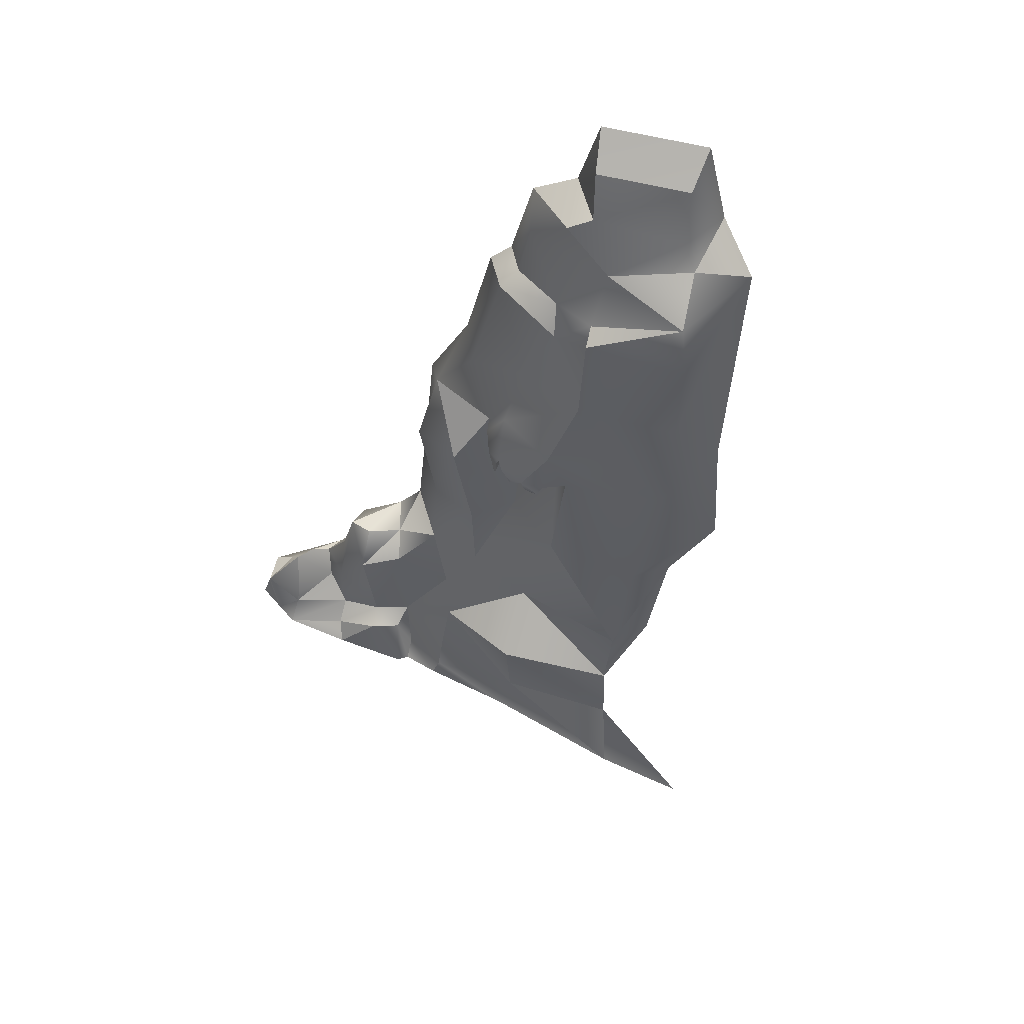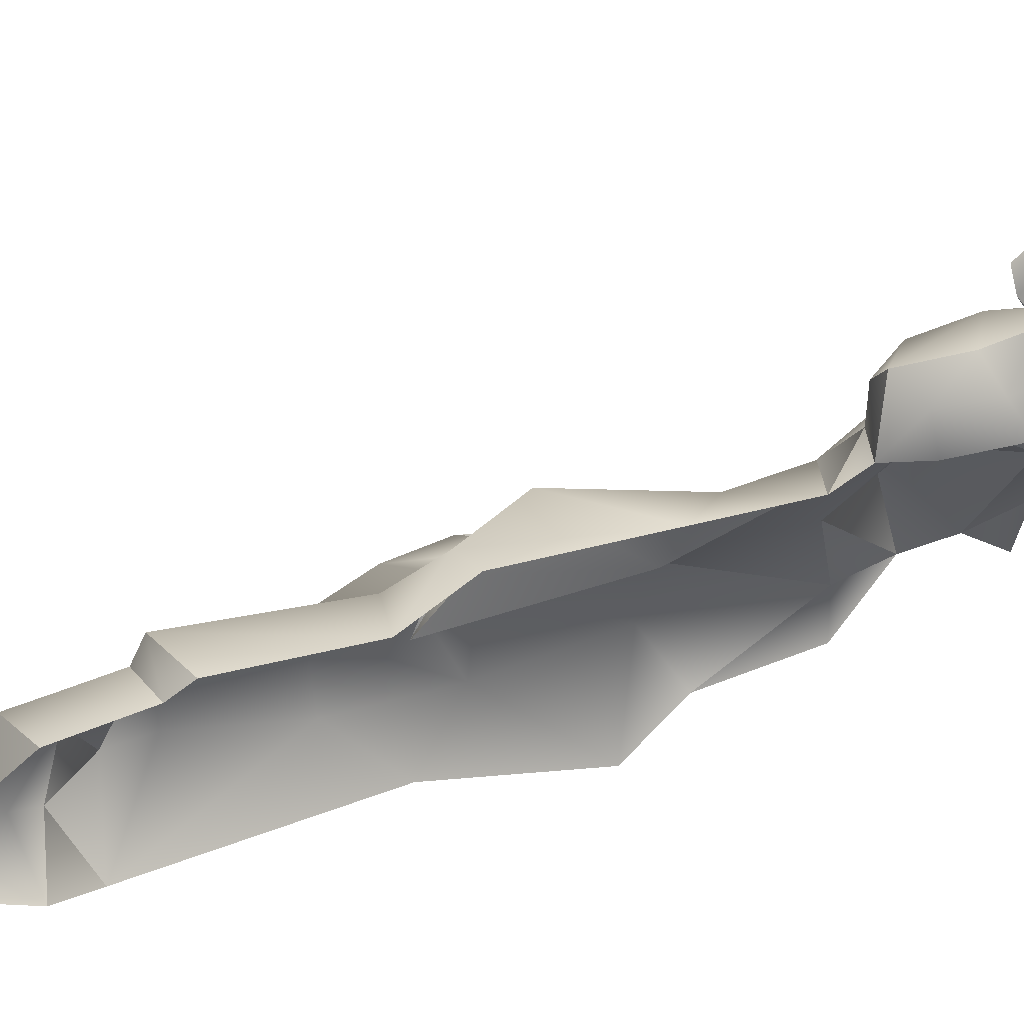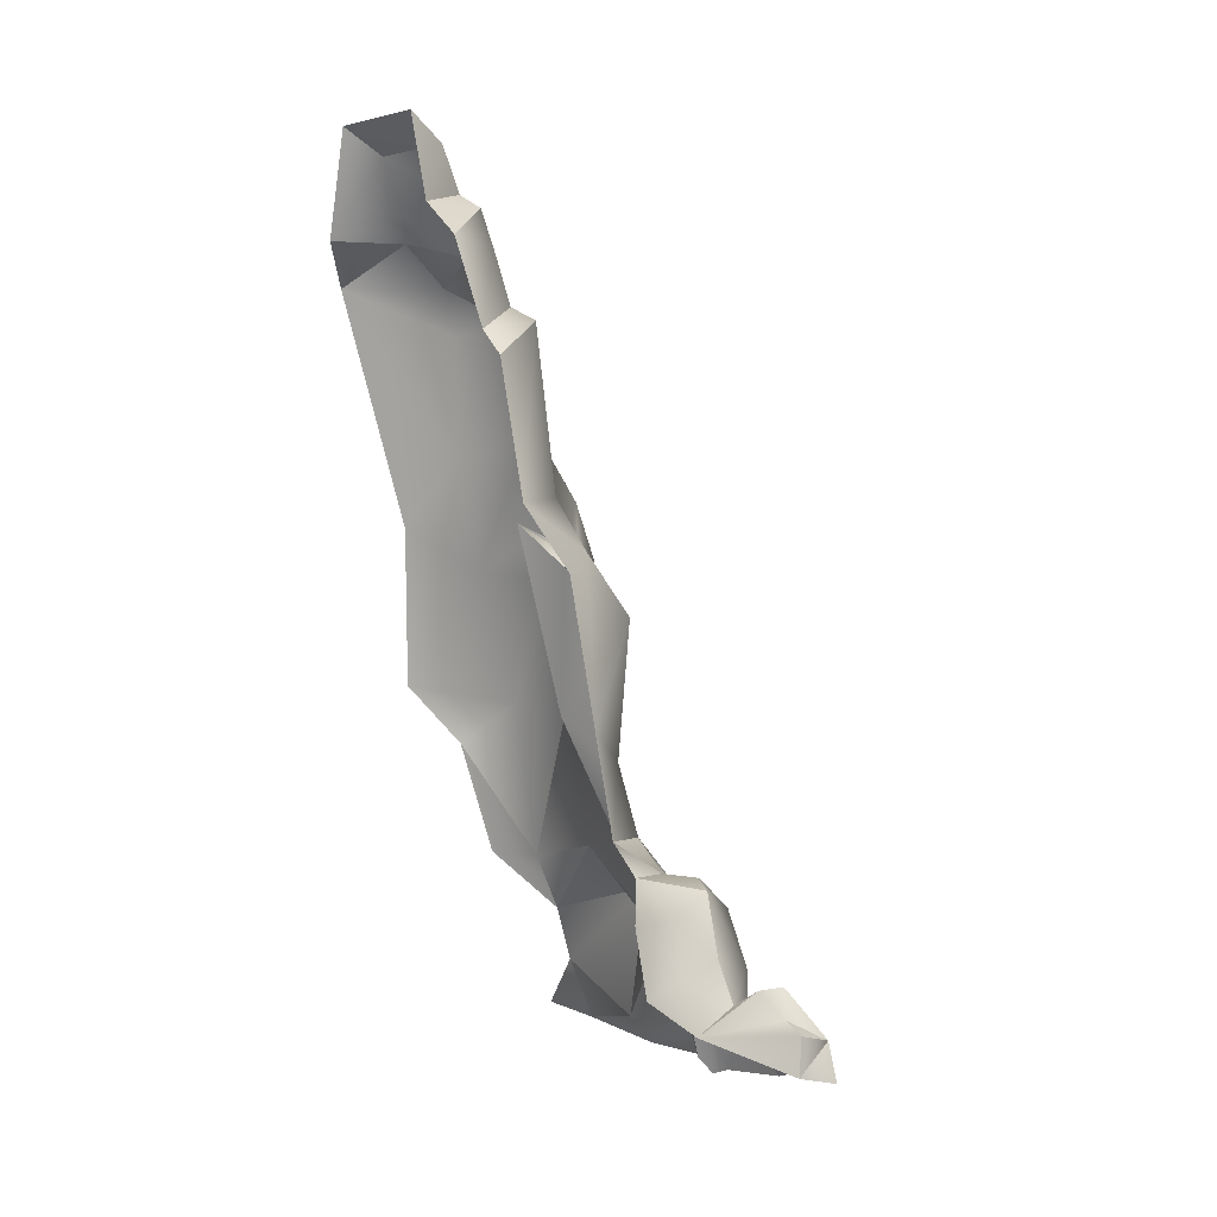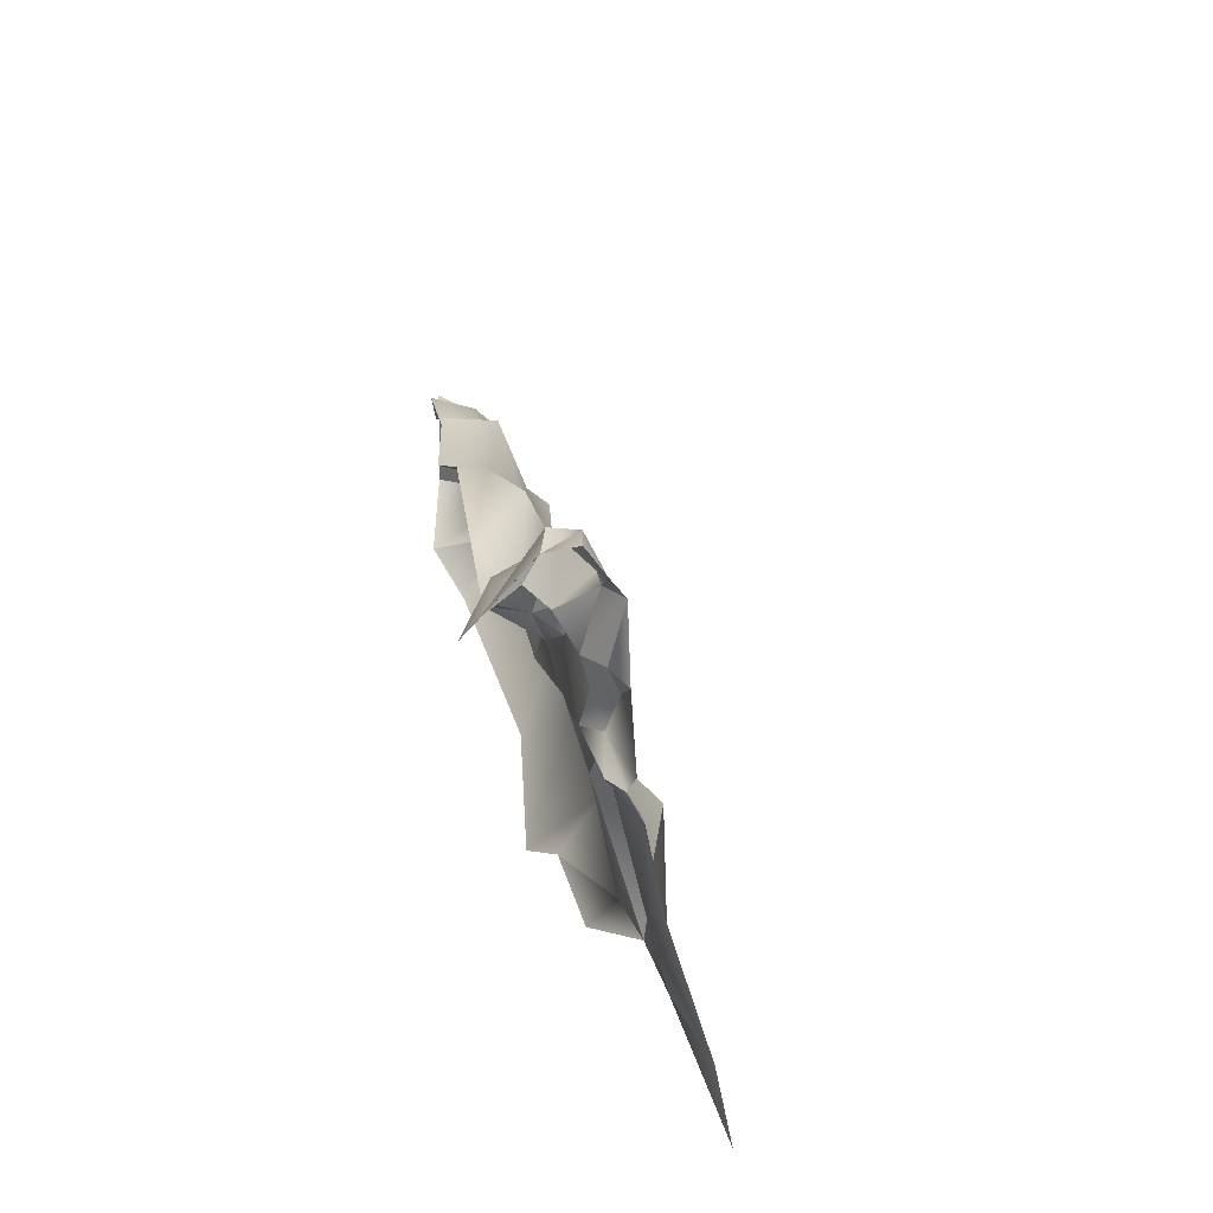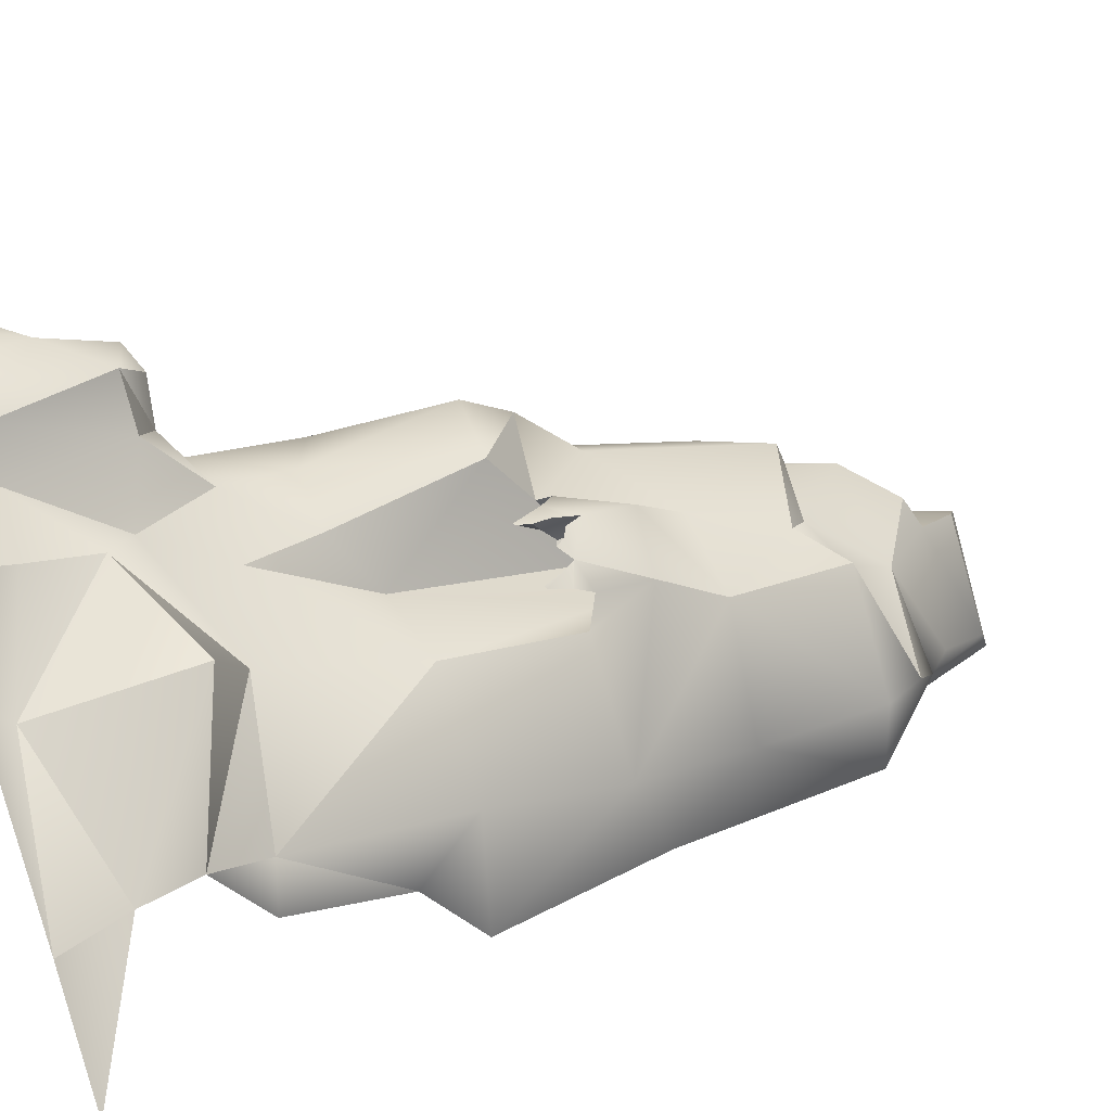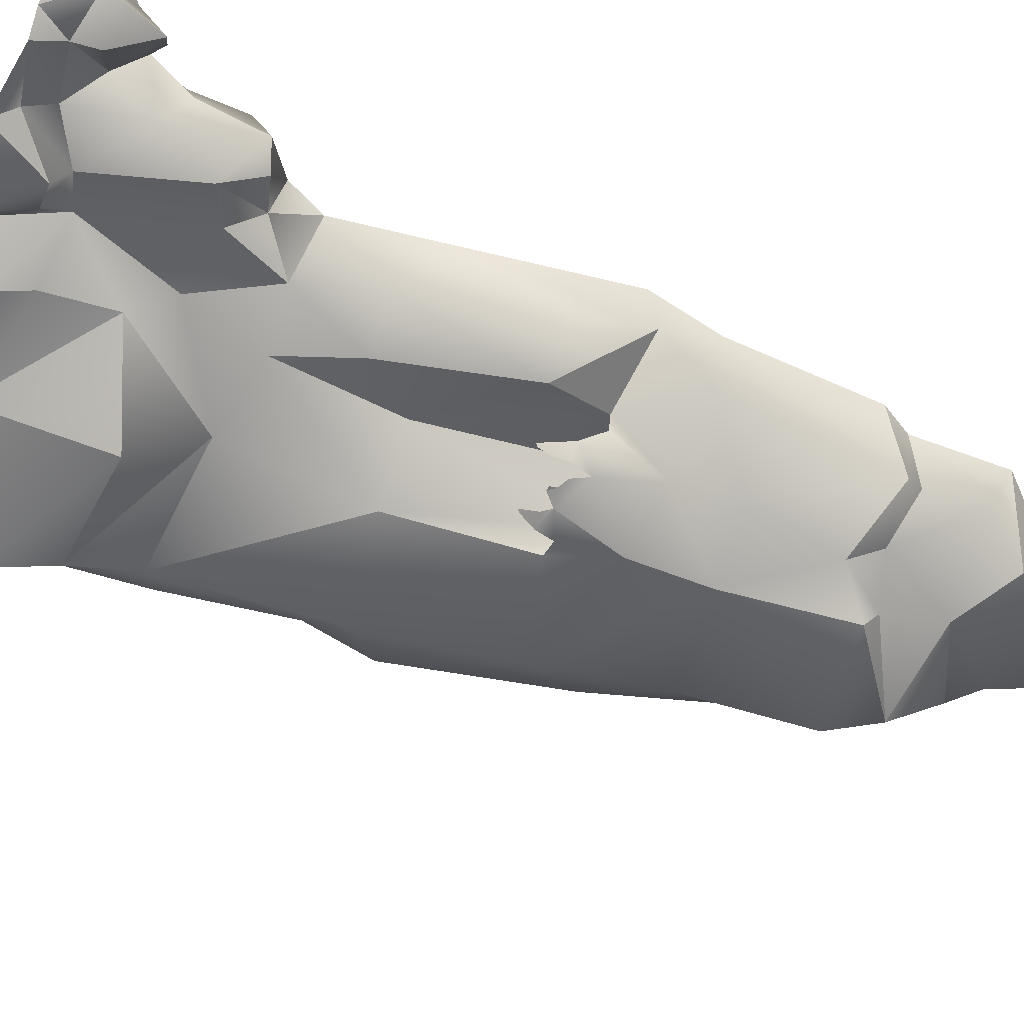
<metadata>
{"format":"obj","ext":"obj","renderer":"f3d","projection":"perspective","resolution":1024,"background":"white","views":[{"elev":61.2,"azim":67.9,"up":"+Y"},{"elev":18.3,"azim":-100.1,"up":"+Z"},{"elev":6.9,"azim":-72.8,"up":"+Y"},{"elev":-53.2,"azim":-34.5,"up":"+Y"},{"elev":27.0,"azim":56.2,"up":"+Z"},{"elev":69.2,"azim":105.2,"up":"+Z"}]}
</metadata>
<code>
g Object70
v 403.5 1112 -614.1
v 374.5 1212 -785
v 371 1381 -651.2
v -28.68 771.2 -145.8
v -145.5 852.6 -158.8
v -126.6 623 -127.1
v 15.89 602.8 -114.7
v 248.2 523.7 -298.8
v 281.3 826.1 -363
v 116.9 590.1 -201.7
v 238.4 1415 -443.9
v 255 1254 -357.1
v 373 1653 -655
v 243.2 1761 -880.1
v -56.29 1325 -272.4
v 35.38 1171 -284.2
v 96.53 1430 -353.4
v 229.9 1678 -459.1
v 231.2 1098 -304.2
v 217.3 1134 -339.7
v 227 1060 -326.5
v 450.5 444.3 -491.8
v 441.5 803.9 -538.8
v 411.5 707.8 -665.9
v 410.9 838 -797.1
v 238.4 1415 -443.9
v 229.9 1678 -459.1
v 136.8 1620 -417.2
v 73 755.3 -211
v 119.9 835.3 -321
v 52.96 1065 -173.8
v -100.5 1217 -190.7
v -166.6 1321 -305.5
v -172.4 1181 -204.1
v 52.96 1065 -173.8
v 35.38 1171 -284.2
v -100.5 1217 -190.7
v -3.582 1690 -333.2
v 271 1116 -403.2
v 185.8 1214 -420.6
v 255 1254 -357.1
v 129.6 1302 -289
v 127.6 1121 -286.1
v 164.3 1172 -258.5
v 147.4 1127 -257.7
v -139.9 1620 -363.1
v 73.55 1178 -262.7
v 109.8 1131 -252.8
v 164.3 1172 -258.5
v 176 1134 -262.4
v 221.9 1120 -298.1
v 271 1116 -403.2
v 445.3 447.3 -600.9
v 411.5 707.8 -665.9
v 281.3 826.1 -363
v 450.5 444.3 -491.8
v 217.3 1134 -339.7
v 262.7 1133 -342.1
v 255.7 1096 -328.3
v 35.38 1171 -284.2
v 119.9 835.3 -321
v 73 755.3 -211
v 52.96 1065 -173.8
v -48.73 1080 -114.4
v 262.7 1133 -342.1
v 221.9 1120 -298.1
v 116.9 590.1 -201.7
v 78.5 1259 -405.1
v 78.5 1259 -405.1
v 147.4 1127 -257.7
v 127.6 1121 -286.1
v 128.9 1065 -258.6
v 109.8 1131 -252.8
v 78.5 1259 -405.1
v 176 1134 -262.4
v 164.3 1172 -258.5
v 271 1116 -403.2
v 262.7 1133 -342.1
v 185.8 1214 -420.6
v 73.55 1178 -262.7
v 255.7 1096 -328.3
v 78.5 1259 -405.1
v 185.8 1214 -420.6
v 221.9 1120 -298.1
v 197.5 1116 -289.8
v 221.9 1120 -298.1
v 199.9 1101 -279.2
v 73.55 1178 -262.7
v 35.38 1171 -284.2
v 221.9 1120 -298.1
v 262.7 1133 -342.1
v 217.3 1134 -339.7
v 135.2 1068 -259
v 144.4 1093 -260
v 127.6 1121 -286.1
v 144.4 1093 -260
v 135.2 1068 -259
v 128.9 1065 -258.6
v 128.9 1065 -258.6
v 185.9 1119 -288.6
v 199.9 1101 -279.2
v 194.4 1105 -271.9
v 194 1119 -271.1
v 199.9 1101 -279.2
v 144.4 1093 -260
v 194 1119 -271.1
v 194.4 1105 -271.9
v 199.9 1101 -279.2
v 194 1119 -271.1
v 194 1119 -271.1
v 176 1134 -262.4
v 185.9 1119 -288.6
v 197.5 1116 -289.8
v 185.9 1119 -288.6
v 78.5 1259 -405.1
v 227 1060 -326.5
v 232.3 1062 -328.8
v 231.2 1098 -304.2
v 232.3 1062 -328.8
v 227 1060 -326.5
v 255.7 1096 -328.3
v -22.62 1841 -419.1
v -122.7 1866 -467.5
v -116.5 1673 -409.2
v 57.48 1926 -476.2
v 34.51 2060 -553
v 97.5 2107 -806.8
v -37.92 2126 -594.9
v 88.48 1683 -442.2
v 192 1700 -487.6
v 200.3 1920 -712.2
v 241.3 1859 -722.6
v 125 1863 -853
v -12.33 1718 -385.4
v 57.48 1926 -476.2
v -59.54 1936 -553.5
v -122.7 1866 -467.5
v 155.6 2045 -738.8
v 79.96 1956 -531.7
v 243.2 1761 -880.1
v 125 1863 -853
v 241.3 1859 -722.6
v 154.4 1826 -543
v 323.9 1761 -663.3
v 154.4 1826 -543
v 323.9 1761 -663.3
v 154.4 1826 -543
v 323.9 1761 -663.3
v -116.5 1673 -409.2
v -3.582 1690 -333.2
v -12.33 1718 -385.4
v 88.48 1683 -442.2
v 192 1700 -487.6
v 229.9 1678 -459.1
v -139.9 1620 -363.1
v 79.96 1956 -531.7
v 34.51 2060 -553
v 57.48 1926 -476.2
v 34.51 2060 -553
v -59.54 1936 -553.5
v 79.96 1956 -531.7
v -37.92 2126 -594.9
v 97.5 2107 -806.8
v 155.6 2045 -738.8
v 136.8 1620 -417.2
v -147.7 539.4 79.92
v -167.7 402.1 109.2
v -88.24 368.9 149.3
v -147.7 539.4 79.92
v -93.01 551.7 47.29
v -148.9 555.5 -71.83
v -65.79 548.6 -38.26
v -6.969 491.5 -9.774
v -33.9 478.8 93.8
v -2.597 244.3 76.31
v -6.969 491.5 -9.774
v -149.7 270.6 166.4
v -78.75 206.5 152.4
v 78.85 433.7 -122.5
v 29.35 242.4 -10.3
v 144.4 355 -102.4
v 79.1 112.5 2.474
v 191.3 137.7 -44.84
v 248.2 523.7 -298.8
v 489.4 311.5 -454.6
v -226.9 308.5 262
v -248.9 262.4 87.08
v -253.2 286.6 301.5
v -204.9 321.6 150.7
v -202.7 356.5 201.2
v -149.7 270.6 166.4
v -123.8 228.1 287.5
v -127.4 281.9 277.5
v -212.1 367.9 44.37
v -230.7 322.1 -23.04
v -204.9 321.6 150.7
v -2.597 244.3 76.31
v -93.01 551.7 47.29
v -33.9 478.8 93.8
v -148.9 555.5 -71.83
v 154.5 211.6 -75.73
v 326 114.1 -224.3
v 144.4 355 -102.4
v 15.89 602.8 -114.7
v 78.85 433.7 -122.5
v -190.8 365.3 250.7
v -202.7 356.5 201.2
v -204.9 321.6 150.7
v -167.7 402.1 109.2
v -147.7 539.4 79.92
v -201.5 485.2 27.44
v -65.79 548.6 -38.26
v -33.9 478.8 93.8
v -6.969 491.5 -9.774
v -126.6 623 -127.1
v 15.89 602.8 -114.7
v -148.9 555.5 -71.83
v -123.8 228.1 287.5
v -78.75 206.5 152.4
v -149.7 270.6 166.4
v -2.597 244.3 76.31
v -41.24 158.7 186.2
v 29.35 242.4 -10.3
v 57.22 200.1 34.23
v 110.5 82.14 59.21
v 108.9 71.56 27.81
v 536.9 175.5 -438.3
v 359.3 409.1 -198.2
v 359.3 409.1 -198.2
v 248.2 523.7 -298.8
v 144.4 355 -102.4
v 489.4 311.5 -454.6
v 783.2 -10.05 -569.9
v 622.9 10.76 -410.4
v -78.75 206.5 152.4
v -91.47 175.6 321.9
v -41.24 158.7 186.2
v -203.7 267.3 345.3
v -123.8 228.1 287.5
v -127.4 281.9 277.5
v -216.6 184 366.6
v -146.8 176.7 341.2
v -216.6 184 366.6
v -203.7 267.3 345.3
v -260.6 202.2 299.5
v -253.2 286.6 301.5
v -260.6 202.2 299.5
v -91.47 175.6 321.9
v -190.8 365.3 250.7
v -203.7 267.3 345.3
v -226.9 308.5 262
v -253.2 286.6 301.5
v -202.7 356.5 201.2
v -204.9 321.6 150.7
v -248.9 262.4 87.08
v -190.8 365.3 250.7
v -203.7 267.3 345.3
v -146.8 176.7 341.2
v -184.8 461.9 -61.67
v -65.79 548.6 -38.26
v -93.01 551.7 47.29
v 42.54 223.3 107.5
v 57.22 200.1 34.23
v 29.35 242.4 -10.3
v 188.3 85.29 -26.26
v 79.1 112.5 2.474
v 341.3 52.11 -177.8
v 191.3 137.7 -44.84
v 154.5 211.6 -75.73
v 536.9 175.5 -438.3
v 326 114.1 -224.3
v 622.9 10.76 -410.4
v 359.3 409.1 -198.2
v 42.54 223.3 107.5
v -41.24 158.7 186.2
v 0.4062 116.1 198.6
v -91.47 175.6 321.9
v 0.4062 116.1 198.6
v 42.54 223.3 107.5
v 0.4062 116.1 198.6
v 108.9 71.56 27.81
v 188.3 85.29 -26.26
v 489.4 311.5 -454.6
f 3 1 2
f 6 4 5
f 4 6 7
f 10 8 9
f 12 1 11
f 14 13 3
f 17 15 16
f 11 13 18
f 14 3 2
f 21 19 20
f 22 9 8
f 11 3 13
f 25 23 24
f 28 26 27
f 31 29 30
f 34 32 33
f 37 35 36
f 38 33 15
f 28 17 26
f 38 15 17
f 40 9 39
f 42 41 26
f 1 23 25
f 1 3 11
f 2 1 25
f 45 43 44
f 28 38 17
f 15 33 32
f 15 32 16
f 33 38 46
f 42 47 48
f 51 49 50
f 52 23 1
f 22 53 54
f 56 23 55
f 59 57 58
f 60 31 30
f 61 10 9
f 4 7 62
f 4 62 63
f 32 64 63
f 32 5 64
f 5 32 34
f 17 42 26
f 17 16 42
f 66 65 12
f 52 1 12
f 7 10 62
f 29 67 30
f 64 4 63
f 64 5 4
f 23 56 24
f 60 30 68
f 69 61 40
f 61 9 40
f 55 23 52
f 49 48 70
f 73 71 72
f 41 49 51
f 76 74 75
f 65 52 12
f 79 77 78
f 49 42 48
f 80 74 73
f 66 81 65
f 84 82 83
f 42 49 41
f 87 85 86
f 42 16 47
f 89 82 88
f 73 74 71
f 43 68 44
f 20 90 79
f 92 83 91
f 94 48 93
f 97 95 96
f 93 48 98
f 99 95 97
f 102 100 101
f 51 103 104
f 70 48 94
f 105 43 45
f 108 106 107
f 109 100 102
f 51 50 103
f 111 82 110
f 109 74 100
f 112 85 87
f 114 82 113
f 85 115 86
f 118 116 117
f 120 57 119
f 121 118 117
f 19 90 20
f 51 118 121
f 119 57 59
f 124 122 123
f 125 123 122
f 128 126 127
f 130 129 28
f 133 131 132
f 122 124 134
f 137 135 136
f 131 138 139
f 142 140 141
f 131 139 143
f 130 144 145
f 122 145 125
f 122 129 145
f 18 13 146
f 132 131 143
f 138 131 133
f 122 134 129
f 148 142 147
f 151 149 150
f 151 150 152
f 154 148 153
f 14 132 146
f 14 146 13
f 155 150 149
f 136 135 156
f 157 139 138
f 158 143 139
f 161 159 160
f 160 159 162
f 163 138 133
f 164 127 126
f 130 28 27
f 152 150 165
f 145 129 130
f 168 166 167
f 171 169 170
f 7 172 173
f 176 174 175
f 178 168 177
f 181 179 180
f 180 182 183
f 56 184 185
f 188 186 187
f 191 189 190
f 193 192 191
f 195 187 194
f 187 196 194
f 178 197 168
f 199 198 166
f 200 172 6
f 8 10 179
f 203 201 202
f 205 204 176
f 193 191 206
f 187 186 207
f 168 208 177
f 211 209 210
f 214 212 213
f 216 215 212
f 211 210 217
f 220 218 219
f 222 221 219
f 176 175 223
f 226 224 225
f 181 8 179
f 205 176 223
f 202 227 228
f 231 229 230
f 232 230 229
f 234 233 227
f 237 235 236
f 240 238 239
f 242 238 241
f 245 243 244
f 247 238 246
f 187 245 188
f 239 242 248
f 192 236 235
f 240 249 238
f 252 250 251
f 206 191 190
f 255 253 254
f 186 244 256
f 186 256 207
f 192 257 258
f 259 195 211
f 199 166 168
f 199 168 197
f 174 260 261
f 171 170 212
f 262 221 222
f 264 221 263
f 262 263 221
f 182 265 183
f 223 224 266
f 268 267 202
f 180 269 181
f 272 270 271
f 181 271 273
f 227 185 228
f 180 183 269
f 201 268 202
f 10 7 179
f 276 274 275
f 278 222 277
f 279 225 224
f 279 280 225
f 266 224 226
f 182 281 265
f 268 282 267
f 267 234 202
f 22 283 53
f 211 194 209
f 168 167 208
f 194 196 209
f 195 194 211
f 217 259 211

</code>
